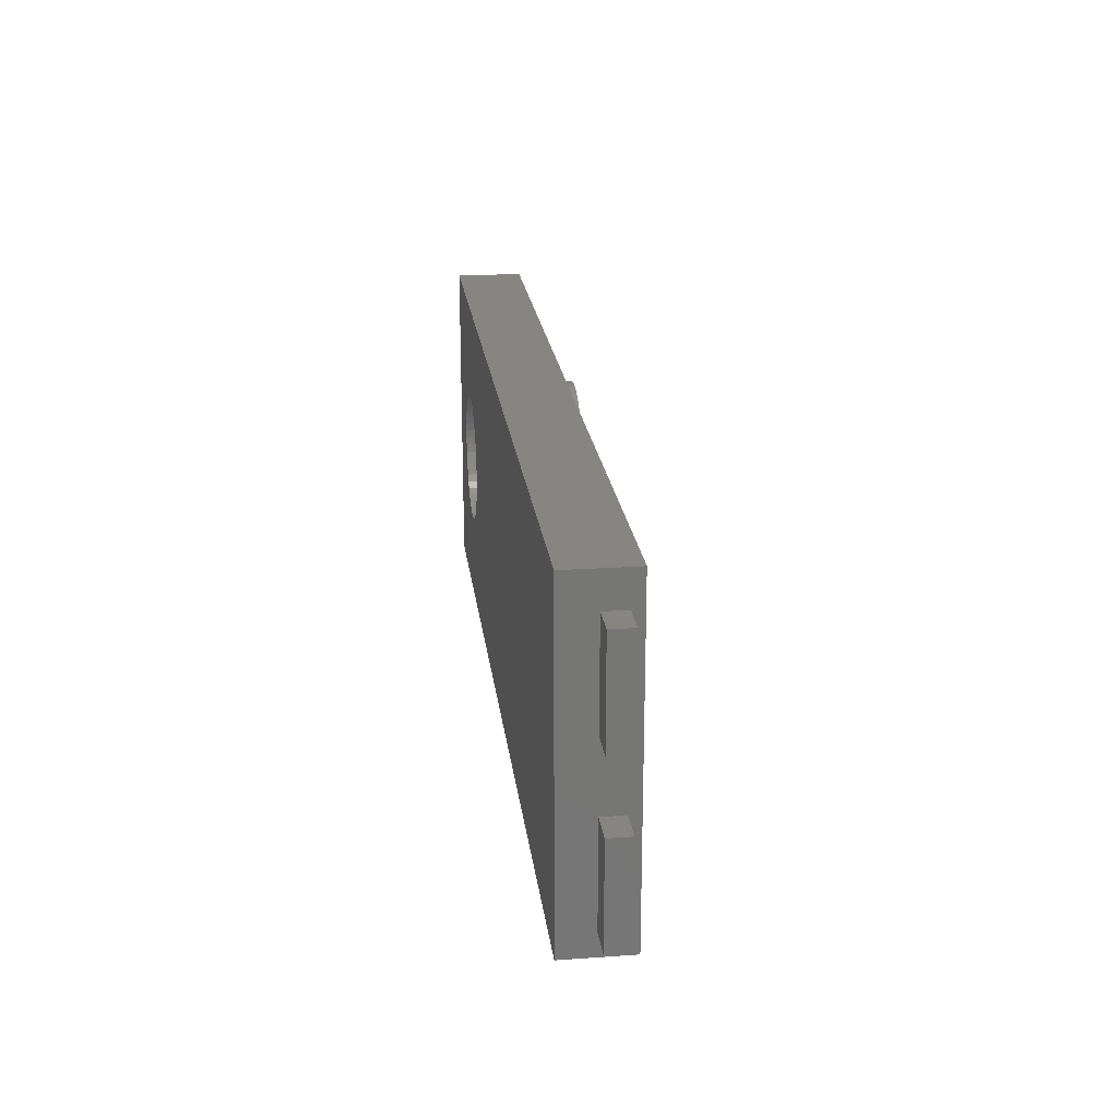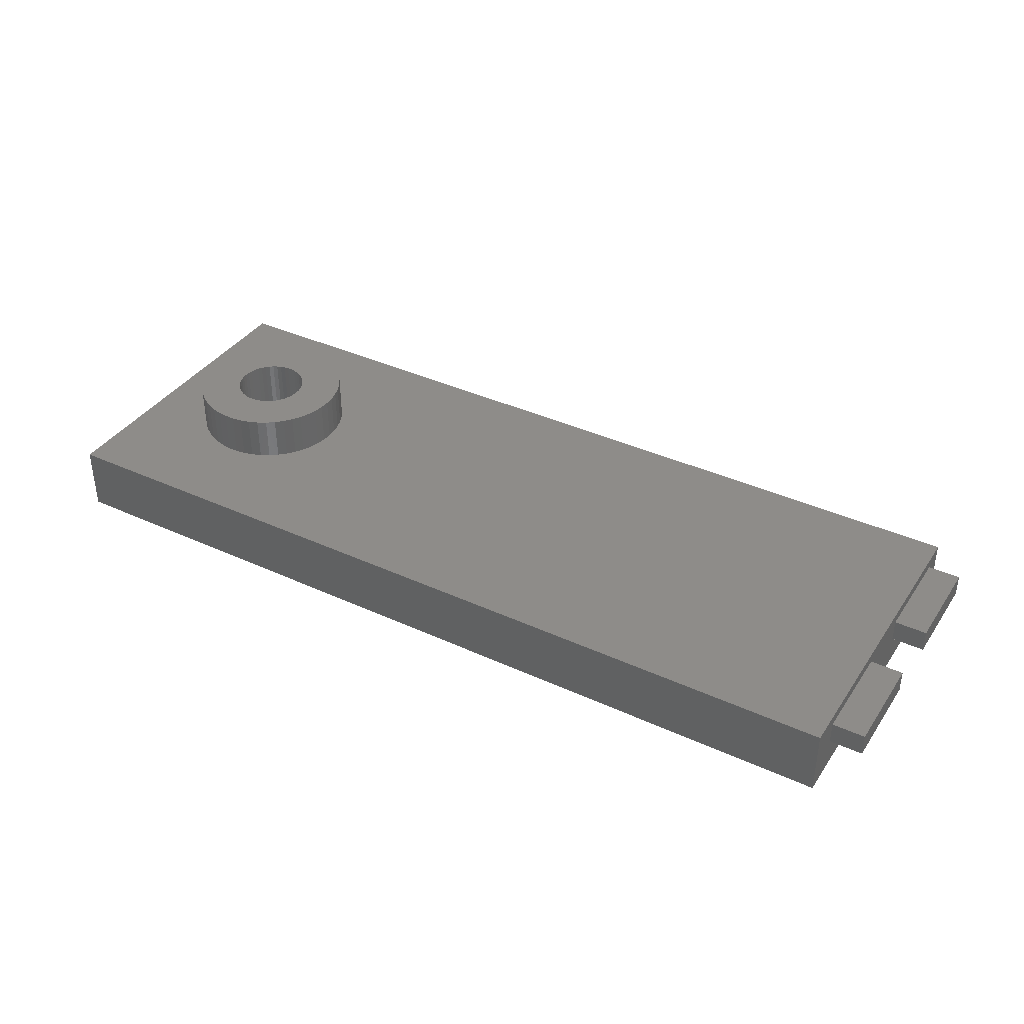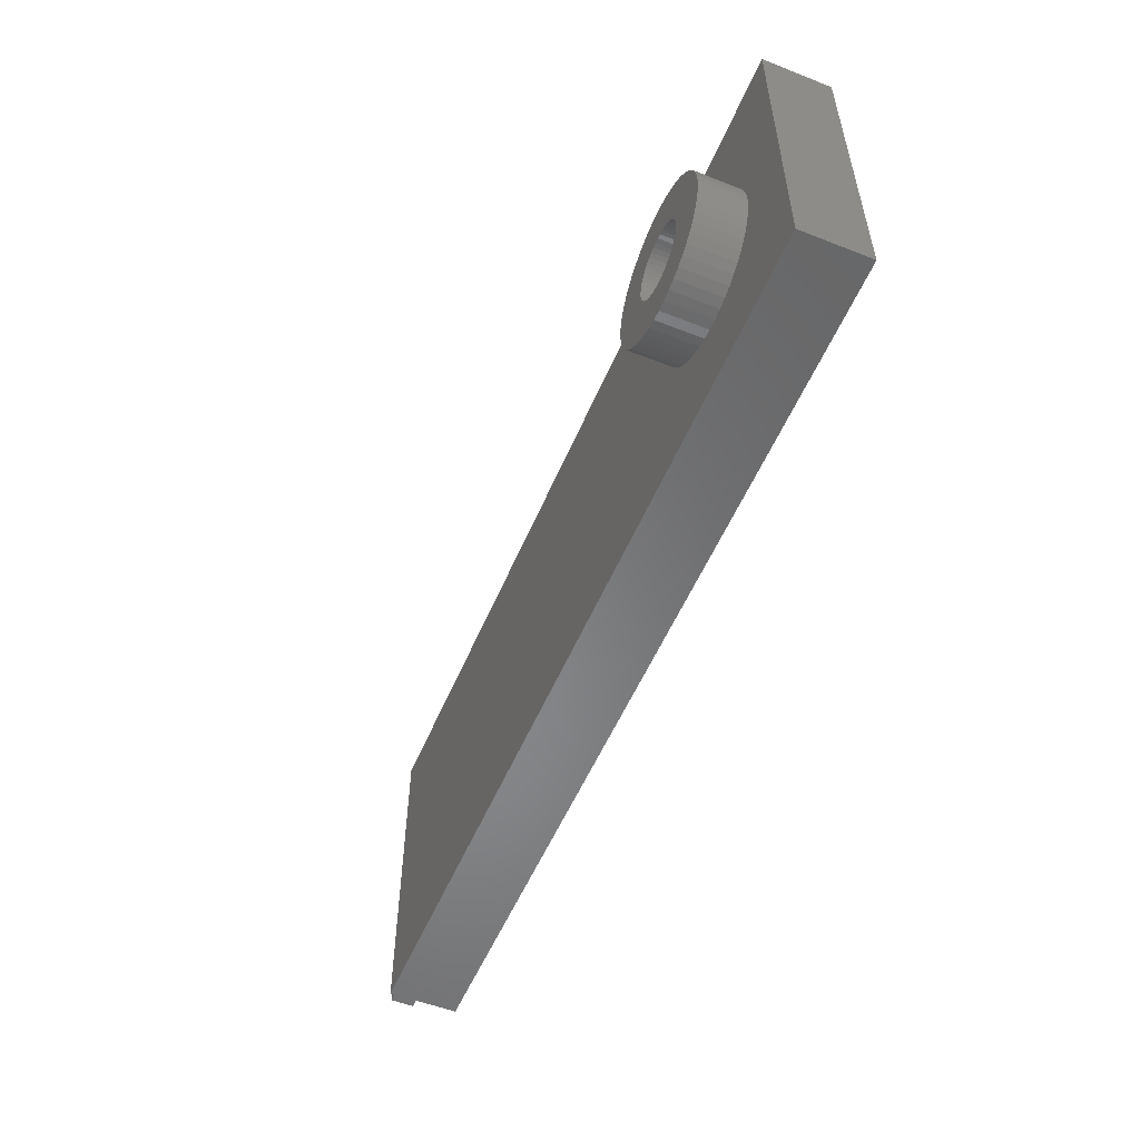
<metadata>
{"format":"stl","ext":"stl","renderer":"f3d","projection":"perspective","resolution":1024,"background":"white","views":[{"elev":21.7,"azim":-97.0,"up":"+Y"},{"elev":38.0,"azim":-149.7,"up":"+Z"},{"elev":-54.1,"azim":67.4,"up":"+Y"}]}
</metadata>
<code>
# stl→obj: 324 verts, 648 faces
v -21.2 -6.25 0.3
v -21.2 -1.75 1.3
v -21.2 -1.75 0.3
v -21.2 -6.25 1.3
v -19.75 -6.25 1.3
v -19.75 -1.75 1.3
v -19.75 -1.75 0.3
v -19.75 -6.25 0.3
v -21.2 1.25 0.3
v -21.2 5.75 1.3
v -21.2 5.75 0.3
v -21.2 1.25 1.3
v -19.75 1.25 1.3
v -19.75 5.75 1.3
v -19.75 5.75 0.3
v -19.75 1.25 0.3
v 19.75 -7.25 1.8
v 19.75 7.25 -1.2
v 19.75 7.25 1.8
v 19.75 -7.25 -1.2
v 17.25 -0.25 1.8
v 17.22 0.1887 1.8
v 17.14 0.6204 1.8
v 17 1.038 1.8
v 16.82 1.436 1.8
v 16.58 1.807 1.8
v 16.3 2.146 1.8
v 15.98 2.447 1.8
v 15.63 2.705 1.8
v 15.24 2.917 1.8
v 14.83 3.079 1.8
v 14.41 3.188 1.8
v 13.97 3.243 1.8
v 13.53 3.243 1.8
v 13.09 3.188 1.8
v 12.67 3.079 1.8
v 12.26 2.917 1.8
v -19.75 7.25 1.8
v 10.28 0.1887 1.8
v 10.25 -0.25 1.8
v 10.36 0.6204 1.8
v 10.5 1.038 1.8
v 10.68 1.436 1.8
v 10.92 1.807 1.8
v 11.2 2.146 1.8
v 11.52 2.447 1.8
v 11.87 2.705 1.8
v 17.22 -0.6887 1.8
v 17.14 -1.12 1.8
v 17 -1.538 1.8
v 16.82 -1.936 1.8
v 16.58 -2.307 1.8
v 16.3 -2.646 1.8
v 15.98 -2.947 1.8
v 15.63 -3.205 1.8
v 15.24 -3.417 1.8
v 14.83 -3.579 1.8
v 14.41 -3.688 1.8
v 13.97 -3.743 1.8
v 13.53 -3.743 1.8
v 13.09 -3.688 1.8
v 12.67 -3.579 1.8
v -19.75 -7.25 1.8
v 12.26 -3.417 1.8
v 10.28 -0.6887 1.8
v 10.36 -1.12 1.8
v 10.5 -1.538 1.8
v 10.68 -1.936 1.8
v 10.92 -2.307 1.8
v 11.2 -2.646 1.8
v 11.52 -2.947 1.8
v 11.87 -3.205 1.8
v -19.75 7.25 -1.2
v -19.75 -7.25 -1.2
v 16.75 -0.25 -1.2
v 16.73 -0.626 -1.2
v 16.66 -0.9961 -1.2
v 16.54 -1.354 -1.2
v 16.38 -1.695 -1.2
v 16.18 -2.013 -1.2
v 15.94 -2.304 -1.2
v 15.66 -2.562 -1.2
v 15.36 -2.783 -1.2
v 15.03 -2.964 -1.2
v 14.68 -3.103 -1.2
v 14.31 -3.197 -1.2
v 13.94 -3.244 -1.2
v 13.56 -3.244 -1.2
v 13.19 -3.197 -1.2
v 12.82 -3.103 -1.2
v 12.47 -2.964 -1.2
v 10.77 -0.626 -1.2
v 10.75 -0.25 -1.2
v 10.84 -0.9961 -1.2
v 10.96 -1.354 -1.2
v 11.12 -1.695 -1.2
v 11.32 -2.013 -1.2
v 11.56 -2.304 -1.2
v 11.84 -2.562 -1.2
v 12.14 -2.783 -1.2
v 16.73 0.126 -1.2
v 16.66 0.4961 -1.2
v 16.54 0.8544 -1.2
v 16.38 1.195 -1.2
v 16.18 1.513 -1.2
v 15.94 1.804 -1.2
v 15.66 2.062 -1.2
v 15.36 2.283 -1.2
v 15.03 2.464 -1.2
v 14.68 2.603 -1.2
v 14.31 2.697 -1.2
v 13.94 2.744 -1.2
v 13.56 2.744 -1.2
v 13.19 2.697 -1.2
v 12.82 2.603 -1.2
v 12.47 2.464 -1.2
v 12.14 2.283 -1.2
v 10.77 0.126 -1.2
v 10.84 0.4961 -1.2
v 10.96 0.8544 -1.2
v 11.12 1.195 -1.2
v 11.32 1.513 -1.2
v 11.56 1.804 -1.2
v 11.84 2.062 -1.2
v 11.87 -3.205 3.8
v 11.52 -2.947 3.8
v 17.14 -1.12 3.8
v 17.22 -0.6887 3.8
v 10.28 0.1887 3.8
v 10.25 -0.25 3.8
v 12.26 -3.417 3.8
v 15.24 -3.417 3.8
v 14.83 -3.579 3.8
v 17 -1.538 3.8
v 16.82 1.436 3.8
v 16.58 1.807 3.8
v 10.28 -0.6887 3.8
v 10.36 -1.12 3.8
v 10.5 -1.538 3.8
v 10.68 -1.936 3.8
v 10.92 -2.307 3.8
v 11.2 -2.646 3.8
v 12.67 -3.579 3.8
v 13.97 -3.743 3.8
v 13.53 -3.743 3.8
v 13.09 -3.688 3.8
v 17.25 -0.25 3.8
v 17.22 0.1887 3.8
v 16.58 -2.307 3.8
v 16.82 -1.936 3.8
v 16.3 -2.646 3.8
v 15.98 -2.947 3.8
v 12.26 2.917 3.8
v 12.67 3.079 3.8
v 10.92 1.807 3.8
v 10.68 1.436 3.8
v 11.2 2.146 3.8
v 14.83 3.079 3.8
v 15.24 2.917 3.8
v 17.14 0.6204 3.8
v 14.41 -3.688 3.8
v 15.63 -3.205 3.8
v 13.09 3.188 3.8
v 13.53 3.243 3.8
v 10.36 0.6204 3.8
v 10.5 1.038 3.8
v 11.87 2.705 3.8
v 11.52 2.447 3.8
v 13.97 3.243 3.8
v 14.41 3.188 3.8
v 15.63 2.705 3.8
v 15.98 2.447 3.8
v 17 1.038 3.8
v 16.3 2.146 3.8
v 15.35 -0.25 3.8
v 15.34 -0.04947 3.8
v 15.3 0.1479 3.8
v 15.34 -0.4505 3.8
v 15.24 0.339 3.8
v 15.15 0.5208 3.8
v 15.3 -0.6479 3.8
v 15.04 0.6905 3.8
v 14.92 0.8453 3.8
v 15.24 -0.839 3.8
v 14.77 0.9828 3.8
v 15.15 -1.021 3.8
v 14.61 1.101 3.8
v 14.43 1.198 3.8
v 14.24 1.272 3.8
v 14.05 1.322 3.8
v 13.85 1.347 3.8
v 13.65 1.347 3.8
v 13.45 1.322 3.8
v 13.26 1.272 3.8
v 13.07 1.198 3.8
v 12.89 1.101 3.8
v 12.73 0.9828 3.8
v 12.58 0.8453 3.8
v 12.46 0.6905 3.8
v 12.35 0.5208 3.8
v 15.04 -1.19 3.8
v 14.92 -1.345 3.8
v 14.77 -1.483 3.8
v 14.61 -1.601 3.8
v 14.43 -1.698 3.8
v 14.24 -1.772 3.8
v 14.05 -1.822 3.8
v 13.85 -1.847 3.8
v 13.65 -1.847 3.8
v 13.45 -1.822 3.8
v 13.26 -1.772 3.8
v 13.07 -1.698 3.8
v 12.89 -1.601 3.8
v 12.73 -1.483 3.8
v 12.58 -1.345 3.8
v 12.46 -1.19 3.8
v 12.35 -1.021 3.8
v 12.26 -0.839 3.8
v 12.2 -0.6479 3.8
v 12.16 -0.4505 3.8
v 12.15 -0.25 3.8
v 12.26 0.339 3.8
v 12.2 0.1479 3.8
v 12.16 -0.04947 3.8
v 15.3 -0.6479 0.8
v 15.34 -0.4505 0.8
v 12.46 -1.19 0.8
v 12.58 -1.345 0.8
v 13.65 -1.847 0.8
v 13.45 -1.822 0.8
v 13.26 -1.772 0.8
v 14.61 -1.601 0.8
v 14.43 -1.698 0.8
v 15.24 -0.839 0.8
v 12.2 0.1479 0.8
v 12.16 -0.04947 0.8
v 12.89 1.101 0.8
v 13.07 1.198 0.8
v 13.85 -1.847 0.8
v 15.35 -0.25 0.8
v 15.34 -0.04947 0.8
v 15.04 -1.19 0.8
v 15.15 -1.021 0.8
v 14.24 -1.772 0.8
v 14.05 -1.822 0.8
v 14.92 -1.345 0.8
v 12.58 0.8453 0.8
v 12.73 0.9828 0.8
v 12.26 0.339 0.8
v 13.85 1.347 0.8
v 14.05 1.322 0.8
v 13.26 1.272 0.8
v 12.16 -0.4505 0.8
v 12.2 -0.6479 0.8
v 12.89 -1.601 0.8
v 12.73 -1.483 0.8
v 13.07 -1.698 0.8
v 14.77 -1.483 0.8
v 12.15 -0.25 0.8
v 12.46 0.6905 0.8
v 12.35 0.5208 0.8
v 15.04 0.6905 0.8
v 14.92 0.8453 0.8
v 13.45 1.322 0.8
v 12.35 -1.021 0.8
v 12.26 -0.839 0.8
v 14.24 1.272 0.8
v 13.65 1.347 0.8
v 15.3 0.1479 0.8
v 15.15 0.5208 0.8
v 15.24 0.339 0.8
v 14.77 0.9828 0.8
v 14.43 1.198 0.8
v 14.61 1.101 0.8
v 11.32 -2.013 0.8
v 11.12 -1.695 0.8
v 12.47 -2.964 0.8
v 12.82 -3.103 0.8
v 15.03 -2.964 0.8
v 15.36 -2.783 0.8
v 16.66 -0.9961 0.8
v 16.54 -1.354 0.8
v 10.75 -0.25 0.8
v 10.77 0.126 0.8
v 12.47 2.464 0.8
v 12.14 2.283 0.8
v 10.84 -0.9961 0.8
v 10.77 -0.626 0.8
v 11.56 -2.304 0.8
v 11.84 -2.562 0.8
v 13.56 -3.244 0.8
v 13.94 -3.244 0.8
v 12.14 -2.783 0.8
v 16.75 -0.25 0.8
v 16.73 -0.626 0.8
v 16.38 -1.695 0.8
v 16.18 -2.013 0.8
v 15.66 -2.562 0.8
v 14.31 -3.197 0.8
v 14.68 -3.103 0.8
v 15.94 -2.304 0.8
v 11.84 2.062 0.8
v 11.12 1.195 0.8
v 11.32 1.513 0.8
v 13.94 2.744 0.8
v 13.56 2.744 0.8
v 12.82 2.603 0.8
v 13.19 -3.197 0.8
v 16.73 0.126 0.8
v 10.84 0.4961 0.8
v 16.66 0.4961 0.8
v 16.54 0.8544 0.8
v 13.19 2.697 0.8
v 10.96 -1.354 0.8
v 16.38 1.195 0.8
v 16.18 1.513 0.8
v 15.94 1.804 0.8
v 15.66 2.062 0.8
v 15.36 2.283 0.8
v 15.03 2.464 0.8
v 14.68 2.603 0.8
v 14.31 2.697 0.8
v 11.56 1.804 0.8
v 10.96 0.8544 0.8
f 1 2 3
f 2 1 4
f 2 5 6
f 5 2 4
f 1 7 8
f 7 1 3
f 1 5 4
f 5 1 8
f 7 2 6
f 2 7 3
f 9 10 11
f 10 9 12
f 10 13 14
f 13 10 12
f 15 10 14
f 10 15 11
f 9 15 16
f 15 9 11
f 9 13 12
f 13 9 16
f 17 18 19
f 18 17 20
f 19 21 17
f 19 22 21
f 19 23 22
f 19 24 23
f 19 25 24
f 19 26 25
f 19 27 26
f 19 28 27
f 19 29 28
f 19 30 29
f 19 31 30
f 19 32 31
f 19 33 32
f 19 34 33
f 19 35 34
f 19 36 35
f 19 37 36
f 38 37 19
f 39 38 40
f 41 38 39
f 42 38 41
f 43 38 42
f 44 38 43
f 45 38 44
f 46 38 45
f 47 38 46
f 37 38 47
f 48 17 21
f 49 17 48
f 50 17 49
f 51 17 50
f 52 17 51
f 53 17 52
f 54 17 53
f 55 17 54
f 56 17 55
f 57 17 56
f 58 17 57
f 59 17 58
f 60 17 59
f 61 17 60
f 62 17 61
f 63 62 64
f 63 40 38
f 40 63 65
f 65 63 66
f 66 63 67
f 67 63 68
f 68 63 69
f 69 63 70
f 70 63 71
f 71 63 72
f 72 63 64
f 62 63 17
f 73 15 38
f 73 16 15
f 16 7 13
f 74 16 73
f 16 74 7
f 63 8 74
f 7 74 8
f 14 38 15
f 13 38 14
f 6 13 7
f 6 38 13
f 63 6 5
f 6 63 38
f 8 63 5
f 74 17 63
f 17 74 20
f 20 75 18
f 20 76 75
f 20 77 76
f 20 78 77
f 20 79 78
f 20 80 79
f 20 81 80
f 20 82 81
f 20 83 82
f 20 84 83
f 20 85 84
f 20 86 85
f 20 87 86
f 20 88 87
f 20 89 88
f 20 90 89
f 20 91 90
f 74 91 20
f 92 74 93
f 94 74 92
f 95 74 94
f 96 74 95
f 97 74 96
f 98 74 97
f 99 74 98
f 100 74 99
f 91 74 100
f 101 18 75
f 102 18 101
f 103 18 102
f 104 18 103
f 105 18 104
f 106 18 105
f 107 18 106
f 108 18 107
f 109 18 108
f 110 18 109
f 111 18 110
f 112 18 111
f 113 18 112
f 114 18 113
f 115 18 114
f 116 18 115
f 73 116 117
f 73 93 74
f 93 73 118
f 118 73 119
f 119 73 120
f 120 73 121
f 121 73 122
f 122 73 123
f 123 73 124
f 124 73 117
f 116 73 18
f 18 38 19
f 38 18 73
f 71 125 126
f 125 71 72
f 127 48 128
f 48 127 49
f 40 129 39
f 129 40 130
f 72 131 125
f 131 72 64
f 57 132 133
f 132 57 56
f 134 49 127
f 49 134 50
f 135 26 136
f 26 135 25
f 66 137 65
f 137 66 138
f 67 138 66
f 138 67 139
f 69 140 68
f 140 69 141
f 70 141 69
f 141 70 142
f 64 143 131
f 143 64 62
f 60 144 145
f 144 60 59
f 61 145 146
f 145 61 60
f 147 22 148
f 22 147 21
f 149 51 150
f 51 149 52
f 54 151 152
f 151 54 53
f 65 130 40
f 130 65 137
f 36 153 154
f 153 36 37
f 43 155 44
f 155 43 156
f 44 157 45
f 157 44 155
f 30 158 159
f 158 30 31
f 148 23 160
f 23 148 22
f 68 139 67
f 139 68 140
f 70 126 142
f 126 70 71
f 150 50 134
f 50 150 51
f 59 161 144
f 161 59 58
f 58 133 161
f 133 58 57
f 56 162 132
f 162 56 55
f 55 152 162
f 152 55 54
f 151 52 149
f 52 151 53
f 34 163 164
f 163 34 35
f 39 165 41
f 165 39 129
f 41 166 42
f 166 41 165
f 35 154 163
f 154 35 36
f 37 167 153
f 167 37 47
f 46 157 168
f 157 46 45
f 47 168 167
f 168 47 46
f 33 164 169
f 164 33 34
f 31 170 158
f 170 31 32
f 32 169 170
f 169 32 33
f 28 171 172
f 171 28 29
f 160 24 173
f 24 160 23
f 136 27 174
f 27 136 26
f 27 172 174
f 172 27 28
f 62 146 143
f 146 62 61
f 175 147 148
f 176 148 160
f 147 175 128
f 177 160 173
f 178 128 175
f 179 173 135
f 128 178 127
f 180 135 136
f 181 127 178
f 182 136 174
f 127 181 134
f 183 174 172
f 184 134 181
f 185 172 171
f 134 184 150
f 186 150 184
f 148 176 175
f 160 177 176
f 187 171 159
f 173 179 177
f 135 180 179
f 136 182 180
f 174 183 182
f 188 159 158
f 172 185 183
f 171 187 185
f 159 188 187
f 189 158 170
f 158 189 188
f 170 190 189
f 169 190 170
f 169 191 190
f 169 192 191
f 164 192 169
f 164 193 192
f 163 193 164
f 193 163 194
f 154 194 163
f 194 154 195
f 153 195 154
f 195 153 196
f 167 196 153
f 196 167 197
f 168 197 167
f 197 168 198
f 157 198 168
f 198 157 199
f 155 199 157
f 199 155 200
f 156 200 155
f 150 186 149
f 201 149 186
f 149 201 151
f 202 151 201
f 151 202 152
f 203 152 202
f 152 203 162
f 204 162 203
f 162 204 132
f 205 132 204
f 132 205 133
f 206 133 205
f 133 206 161
f 207 161 206
f 207 144 161
f 208 144 207
f 209 144 208
f 209 145 144
f 210 145 209
f 146 210 211
f 210 146 145
f 143 211 212
f 131 212 213
f 125 213 214
f 211 143 146
f 126 214 215
f 142 215 216
f 141 216 217
f 140 217 218
f 212 131 143
f 139 218 219
f 138 219 220
f 137 220 221
f 200 156 222
f 213 125 131
f 166 222 156
f 214 126 125
f 222 166 223
f 215 142 126
f 165 223 166
f 216 141 142
f 223 165 224
f 217 140 141
f 129 224 165
f 218 139 140
f 224 129 221
f 219 138 139
f 130 221 129
f 220 137 138
f 221 130 137
f 128 21 147
f 21 128 48
f 42 156 43
f 156 42 166
f 29 159 171
f 159 29 30
f 173 25 135
f 25 173 24
f 225 178 226
f 178 225 181
f 215 227 216
f 227 215 228
f 229 210 209
f 210 229 230
f 230 211 210
f 211 230 231
f 232 205 204
f 205 232 233
f 234 181 225
f 181 234 184
f 224 235 223
f 235 224 236
f 237 195 196
f 195 237 238
f 239 209 208
f 209 239 229
f 240 176 241
f 176 240 175
f 242 186 243
f 186 242 201
f 244 207 206
f 207 244 245
f 246 201 242
f 201 246 202
f 247 197 198
f 197 247 248
f 223 249 222
f 249 223 235
f 250 190 191
f 190 250 251
f 238 194 195
f 194 238 252
f 219 253 220
f 253 219 254
f 255 214 213
f 214 255 256
f 245 208 207
f 208 245 239
f 257 213 212
f 213 257 255
f 231 212 211
f 212 231 257
f 243 184 234
f 184 243 186
f 258 204 203
f 204 258 232
f 246 203 202
f 203 246 258
f 220 259 221
f 259 220 253
f 200 260 199
f 260 200 261
f 222 261 200
f 261 222 249
f 262 183 263
f 183 262 182
f 252 193 194
f 193 252 264
f 216 265 217
f 265 216 227
f 217 266 218
f 266 217 265
f 218 254 219
f 254 218 266
f 256 215 214
f 215 256 228
f 226 175 240
f 175 226 178
f 233 206 205
f 206 233 244
f 221 236 224
f 236 221 259
f 251 189 190
f 189 251 267
f 268 191 192
f 191 268 250
f 241 177 269
f 177 241 176
f 270 182 262
f 182 270 180
f 271 180 270
f 180 271 179
f 272 183 185
f 183 272 263
f 199 247 198
f 247 199 260
f 248 196 197
f 196 248 237
f 273 187 188
f 187 273 274
f 264 192 193
f 192 264 268
f 269 179 271
f 179 269 177
f 274 185 187
f 185 274 272
f 267 188 189
f 188 267 273
f 275 96 276
f 96 275 97
f 90 277 278
f 277 90 91
f 83 279 280
f 279 83 84
f 78 281 77
f 281 78 282
f 283 118 284
f 118 283 93
f 117 285 286
f 285 117 116
f 287 92 288
f 92 287 94
f 99 289 290
f 289 99 98
f 87 291 292
f 291 87 88
f 100 290 293
f 290 100 99
f 76 294 75
f 294 76 295
f 80 296 79
f 296 80 297
f 82 280 298
f 280 82 83
f 85 299 300
f 299 85 86
f 81 298 301
f 298 81 82
f 288 93 283
f 93 288 92
f 124 286 302
f 286 124 117
f 303 122 304
f 122 303 121
f 113 305 306
f 305 113 112
f 116 307 285
f 307 116 115
f 289 97 275
f 97 289 98
f 86 292 299
f 292 86 87
f 89 278 308
f 278 89 90
f 88 308 291
f 308 88 89
f 75 309 101
f 309 75 294
f 77 295 76
f 295 77 281
f 81 297 80
f 297 81 301
f 284 119 310
f 119 284 118
f 101 311 102
f 311 101 309
f 102 312 103
f 312 102 311
f 115 313 307
f 313 115 114
f 276 95 314
f 95 276 96
f 314 94 287
f 94 314 95
f 91 293 277
f 293 91 100
f 240 294 295
f 226 295 281
f 294 240 309
f 225 281 282
f 241 309 240
f 309 241 311
f 234 282 296
f 243 296 297
f 269 311 241
f 242 297 301
f 311 269 312
f 246 301 298
f 271 312 269
f 258 298 280
f 312 271 315
f 270 315 271
f 295 226 240
f 281 225 226
f 282 234 225
f 296 243 234
f 297 242 243
f 232 280 279
f 301 246 242
f 298 258 246
f 233 279 300
f 280 232 258
f 279 233 232
f 244 300 299
f 300 244 233
f 299 245 244
f 292 245 299
f 292 239 245
f 292 229 239
f 291 229 292
f 291 230 229
f 308 230 291
f 230 308 231
f 278 231 308
f 231 278 257
f 277 257 278
f 257 277 255
f 293 255 277
f 255 293 256
f 290 256 293
f 256 290 228
f 289 228 290
f 228 289 227
f 275 227 289
f 276 265 275
f 227 275 265
f 315 270 316
f 262 316 270
f 316 262 317
f 263 317 262
f 317 263 318
f 272 318 263
f 318 272 319
f 274 319 272
f 319 274 320
f 273 320 274
f 320 273 321
f 267 321 273
f 321 267 322
f 251 322 267
f 251 305 322
f 250 305 251
f 268 305 250
f 268 306 305
f 264 306 268
f 313 264 252
f 264 313 306
f 307 252 238
f 285 238 237
f 252 307 313
f 286 237 248
f 302 248 247
f 238 285 307
f 323 247 260
f 304 260 261
f 303 261 249
f 324 249 235
f 310 235 236
f 237 286 285
f 284 236 259
f 265 276 266
f 314 266 276
f 248 302 286
f 266 314 254
f 247 323 302
f 287 254 314
f 260 304 323
f 254 287 253
f 261 303 304
f 288 253 287
f 249 324 303
f 253 288 259
f 235 310 324
f 283 259 288
f 236 284 310
f 259 283 284
f 79 282 78
f 282 79 296
f 84 300 279
f 300 84 85
f 310 120 324
f 120 310 119
f 324 121 303
f 121 324 120
f 108 318 319
f 318 108 107
f 103 315 104
f 315 103 312
f 107 317 318
f 317 107 106
f 104 316 105
f 316 104 315
f 123 302 323
f 302 123 124
f 114 306 313
f 306 114 113
f 111 321 322
f 321 111 110
f 109 319 320
f 319 109 108
f 105 317 106
f 317 105 316
f 304 123 323
f 123 304 122
f 112 322 305
f 322 112 111
f 110 320 321
f 320 110 109

</code>
